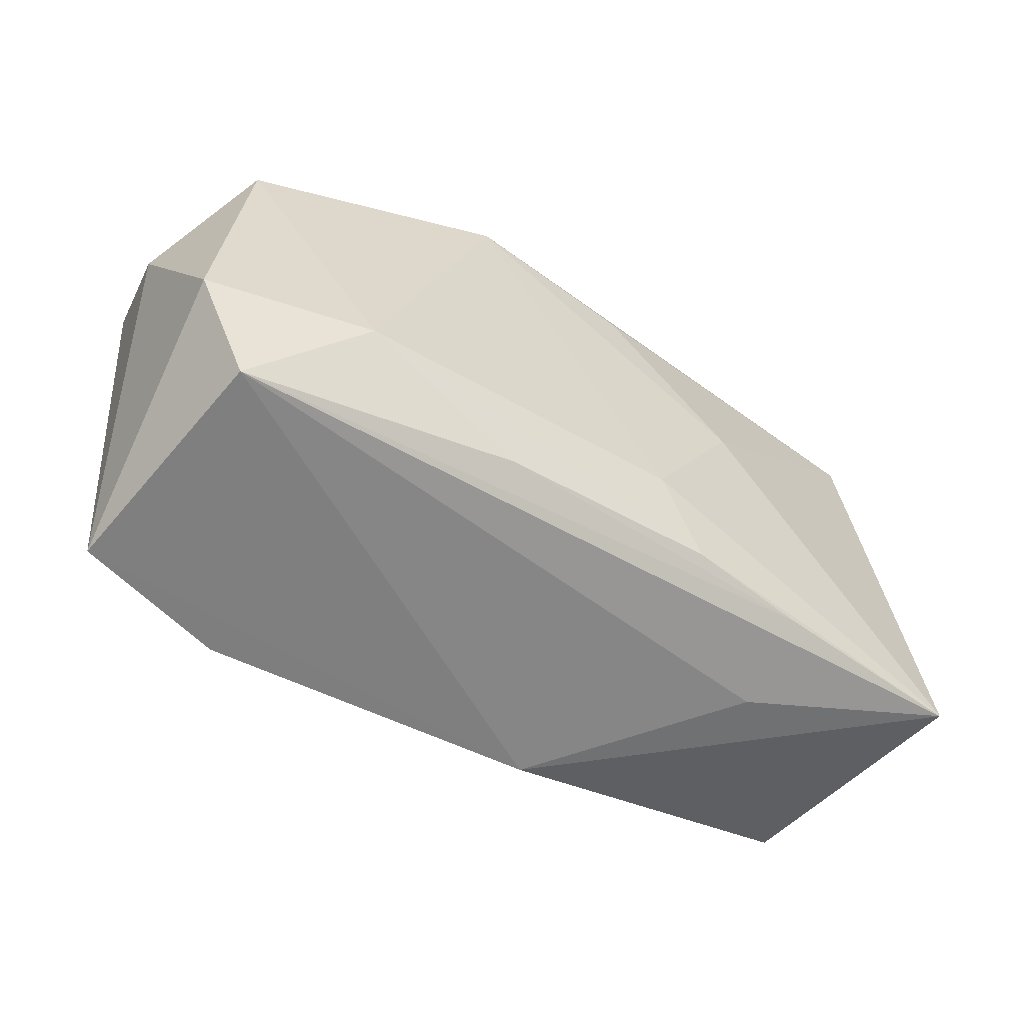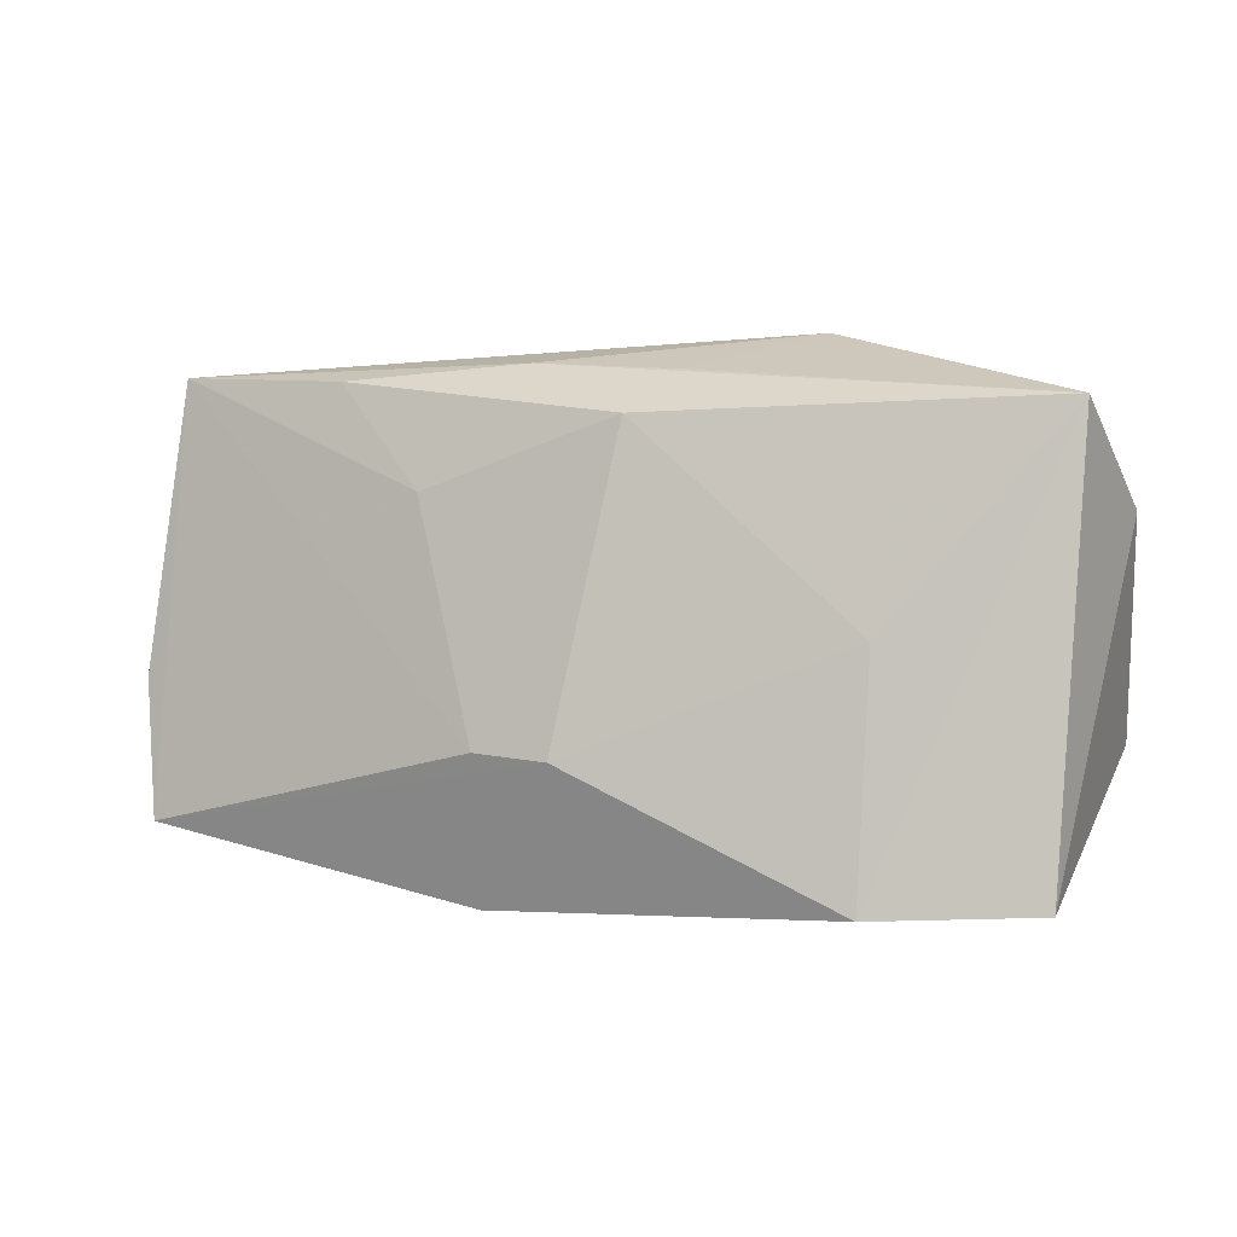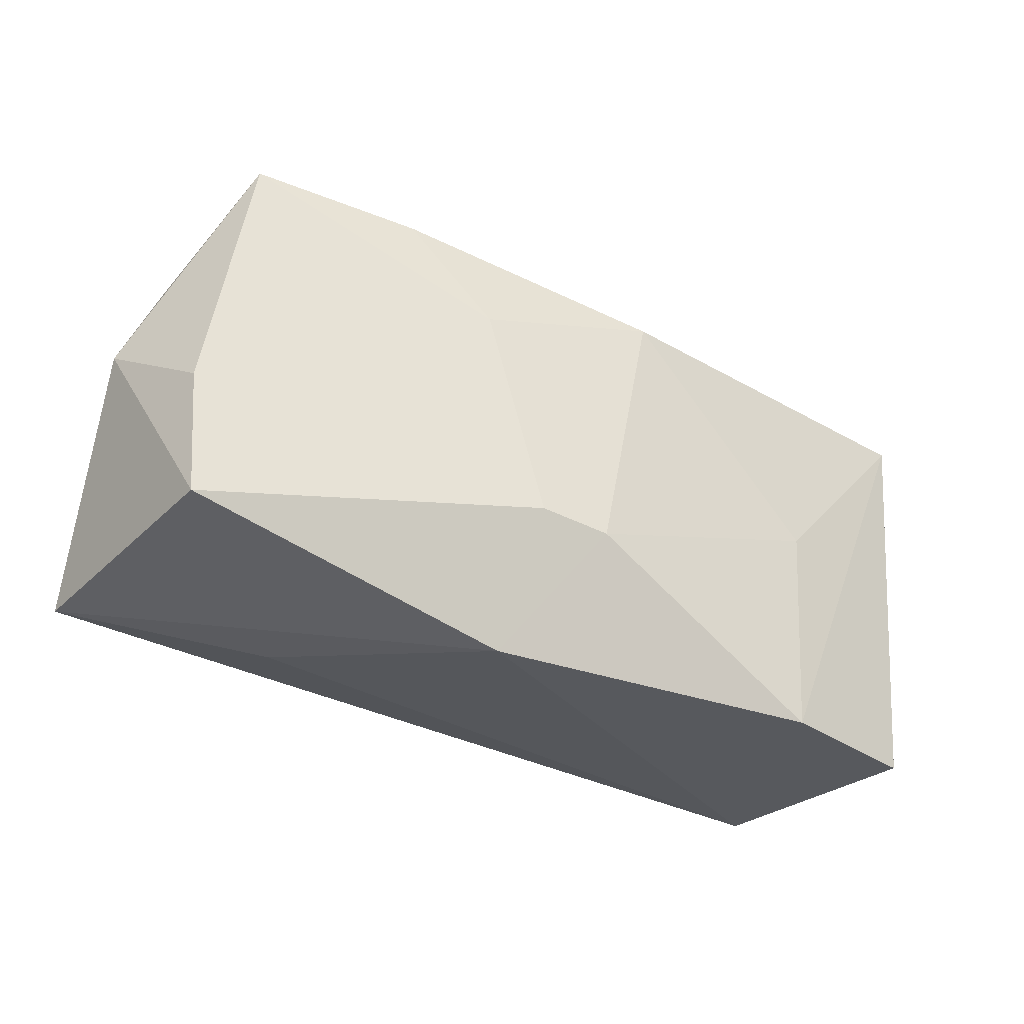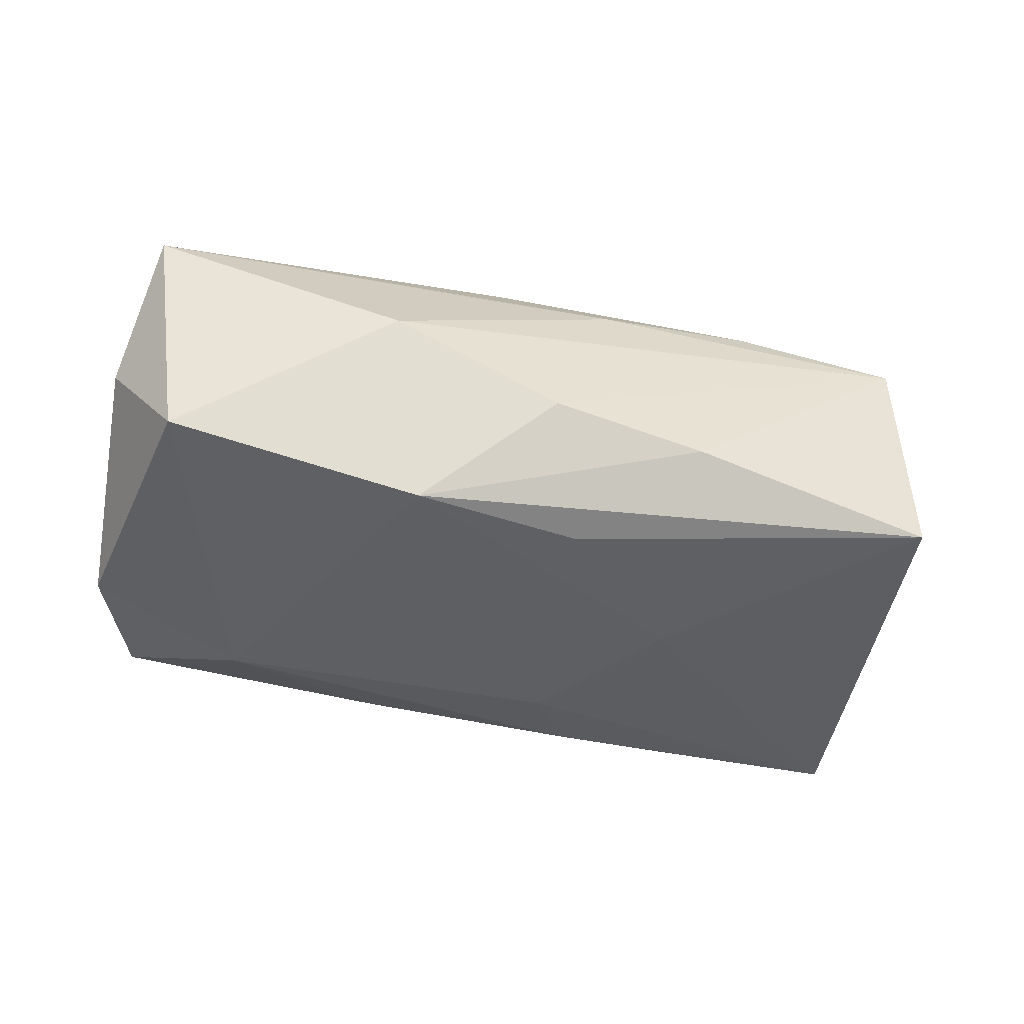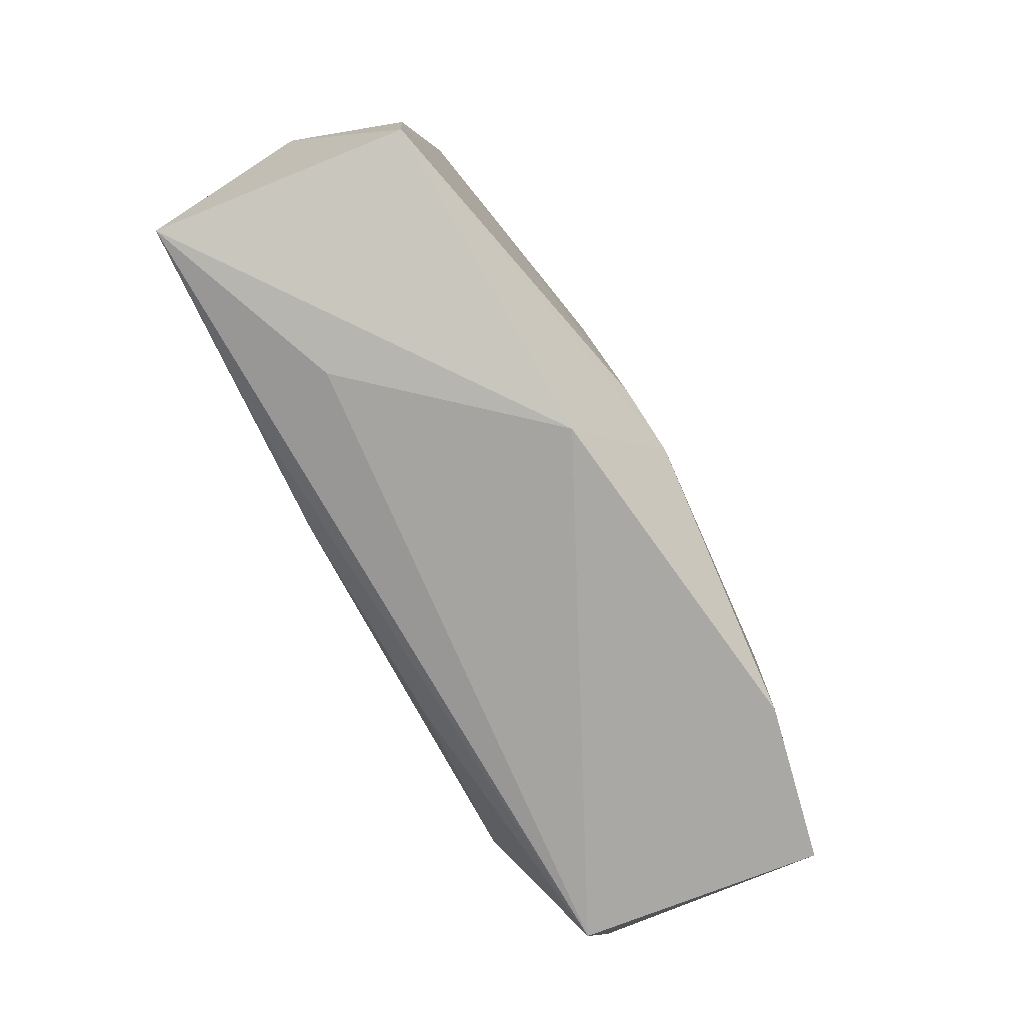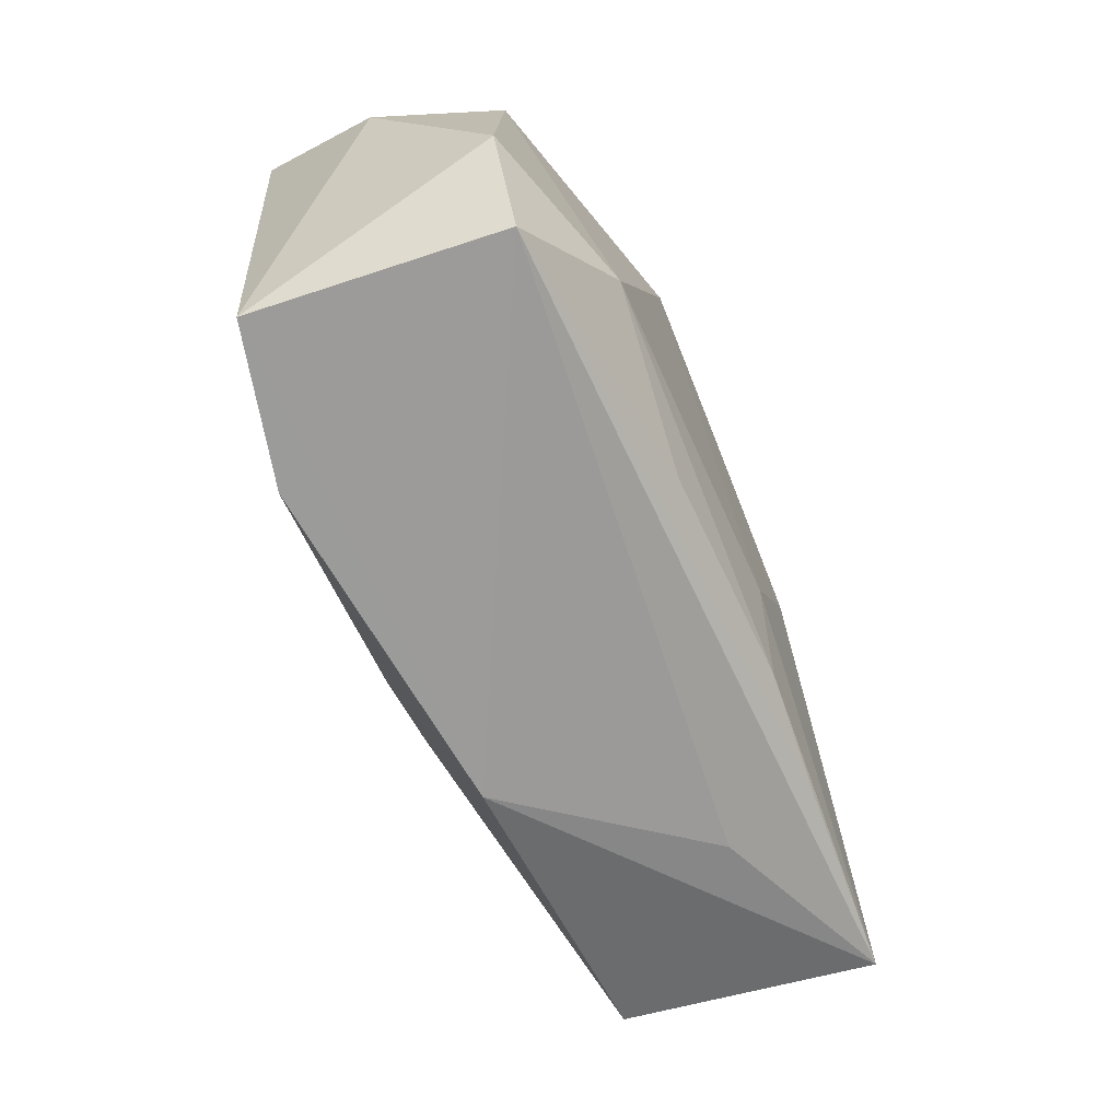
<metadata>
{"format":"obj","ext":"obj","renderer":"f3d","projection":"perspective","resolution":1024,"background":"white","views":[{"elev":-55.0,"azim":145.8,"up":"+Y"},{"elev":-3.3,"azim":18.7,"up":"+Y"},{"elev":-34.0,"azim":-31.9,"up":"+Y"},{"elev":-41.3,"azim":162.9,"up":"+Z"},{"elev":-78.8,"azim":-60.9,"up":"+Y"},{"elev":-66.8,"azim":113.2,"up":"+Y"}]}
</metadata>
<code>
v 0.006733 0.008406 0.01553
v -0.004198 0.0196 0.01018
v 0.01686 0.02234 0.0005336
v 0.002176 0.02306 -0.006235
v 0.03524 -0.02168 0.01091
v -0.03932 -0.01639 -0.01237
v -0.01147 0.02283 -0.008166
v -0.02135 -0.01596 -0.01329
v 0.02172 -0.02208 0.01404
v -0.0339 0.02061 -0.01083
v -0.01896 0.01852 0.01278
v 0.03811 0.01501 0.01165
v -0.0106 -0.01521 -0.01411
v -0.01172 0.009474 0.01476
v -0.006824 -0.01017 0.01593
v -0.02194 -0.0191 -0.005429
v -0.005928 -0.008799 -0.01525
v 0.02293 -0.002344 0.01424
v -0.001844 0.01553 -0.01495
v -0.01415 0.00457 -0.01525
v 0.03776 -0.009501 -0.01034
v 0.03503 0.01406 -0.009502
v -0.0006533 -0.01089 0.01637
v -0.04106 0.002879 -0.000455
v -0.03736 -0.003981 0.009733
v -0.03357 0.01987 0.01057
v -0.008151 -0.02208 0.01055
v 0.02386 -0.0111 -0.01497
v 0.00759 0.01855 0.01021
v -0.03656 -0.01558 0.009935
v 0.01318 0.01738 -0.01525
v 0.004889 0.01461 0.01562
v 0.008791 -0.01621 -0.01349
v 0.03297 -0.01976 -0.01033
v 0.04006 0.007726 0.000501
f 4 3 31
f 26 10 24
f 3 4 26
f 23 30 27
f 27 34 5
f 31 3 22
f 22 28 31
f 31 10 7
f 7 4 31
f 10 26 7
f 7 26 4
f 19 10 31
f 31 20 19
f 19 20 10
f 6 27 30
f 6 30 24
f 10 20 6
f 24 10 6
f 24 30 25
f 25 26 24
f 30 26 25
f 15 30 23
f 15 26 30
f 23 27 9
f 9 27 5
f 9 18 23
f 13 28 33
f 33 28 34
f 17 20 31
f 31 28 17
f 17 28 13
f 13 6 17
f 17 6 20
f 34 28 21
f 28 22 21
f 5 34 21
f 34 27 16
f 16 6 34
f 27 6 16
f 1 32 23
f 23 18 1
f 1 18 32
f 2 11 32
f 2 29 3
f 3 26 2
f 26 11 2
f 14 11 26
f 26 15 14
f 32 11 14
f 23 32 14
f 14 15 23
f 34 6 8
f 8 33 34
f 8 6 13
f 13 33 8
f 5 21 35
f 35 21 22
f 12 2 32
f 29 2 12
f 32 18 12
f 3 29 12
f 12 22 3
f 12 35 22
f 12 9 5
f 18 9 12
f 5 35 12

</code>
